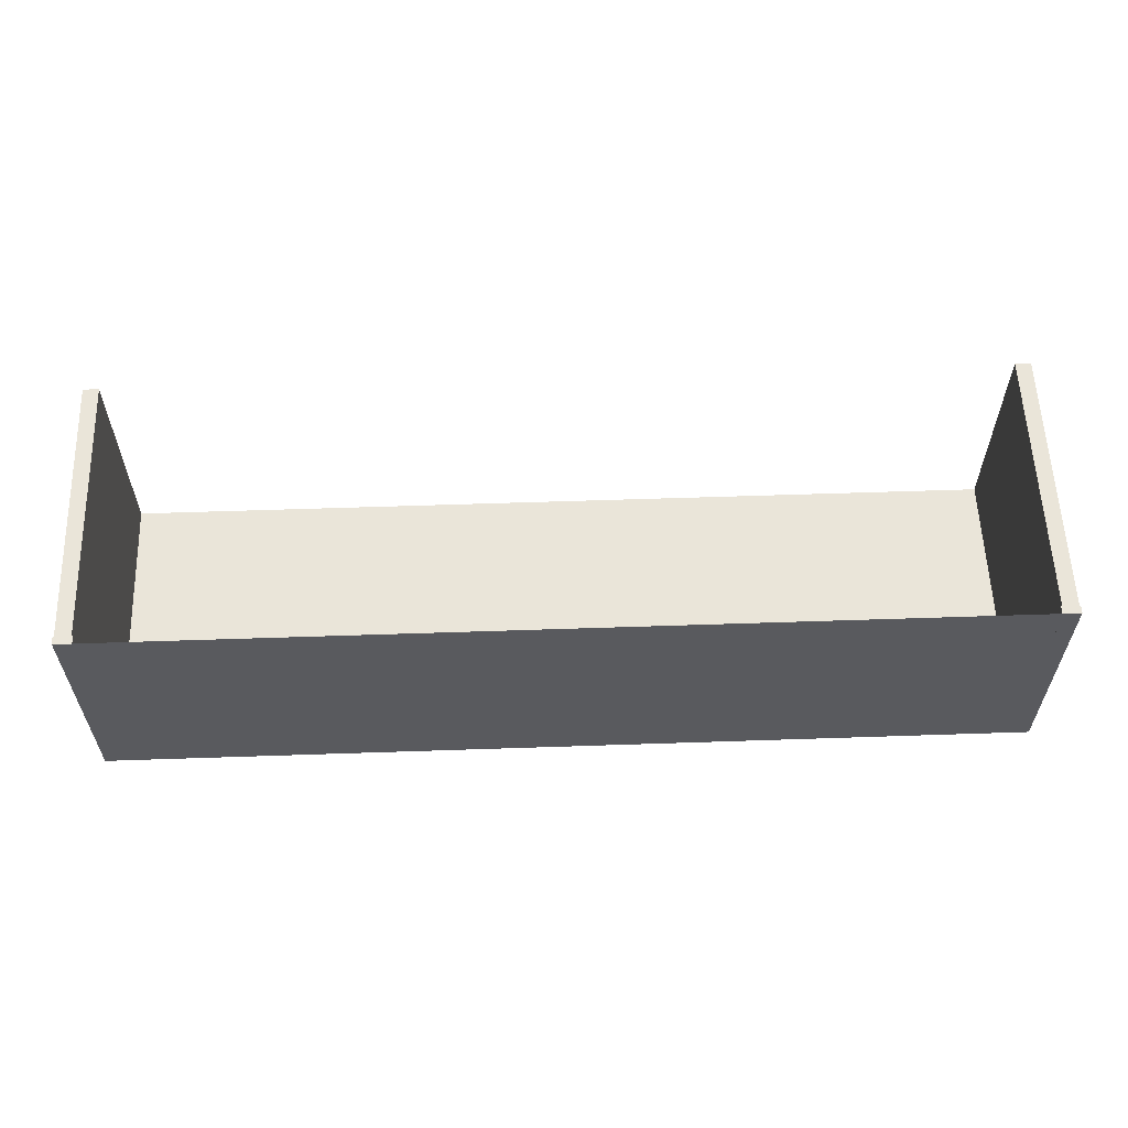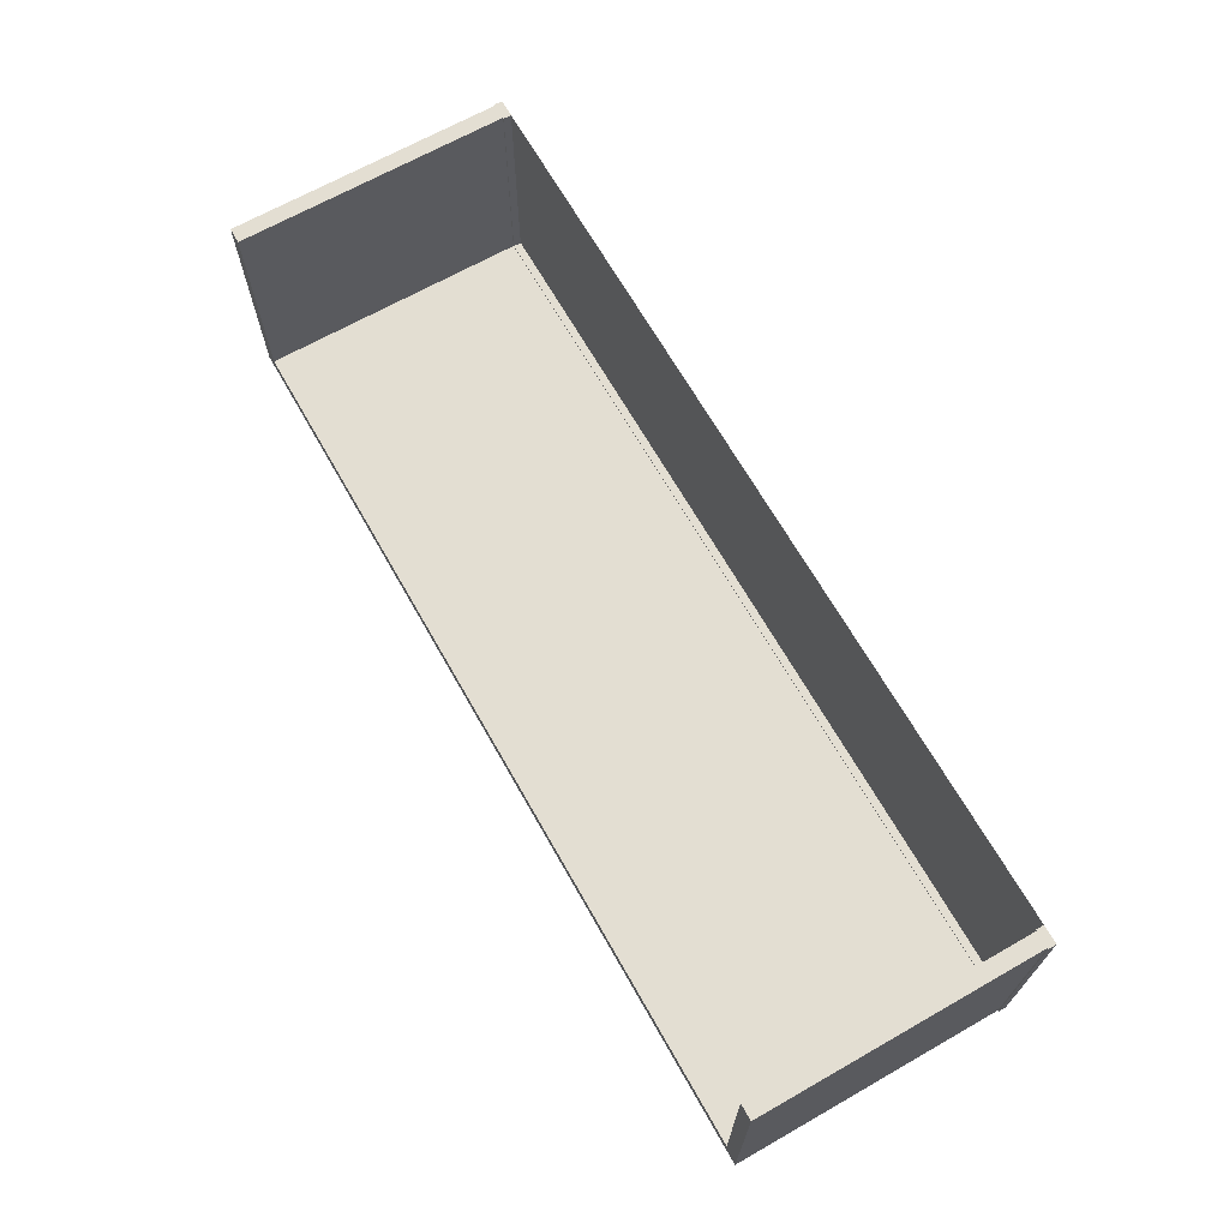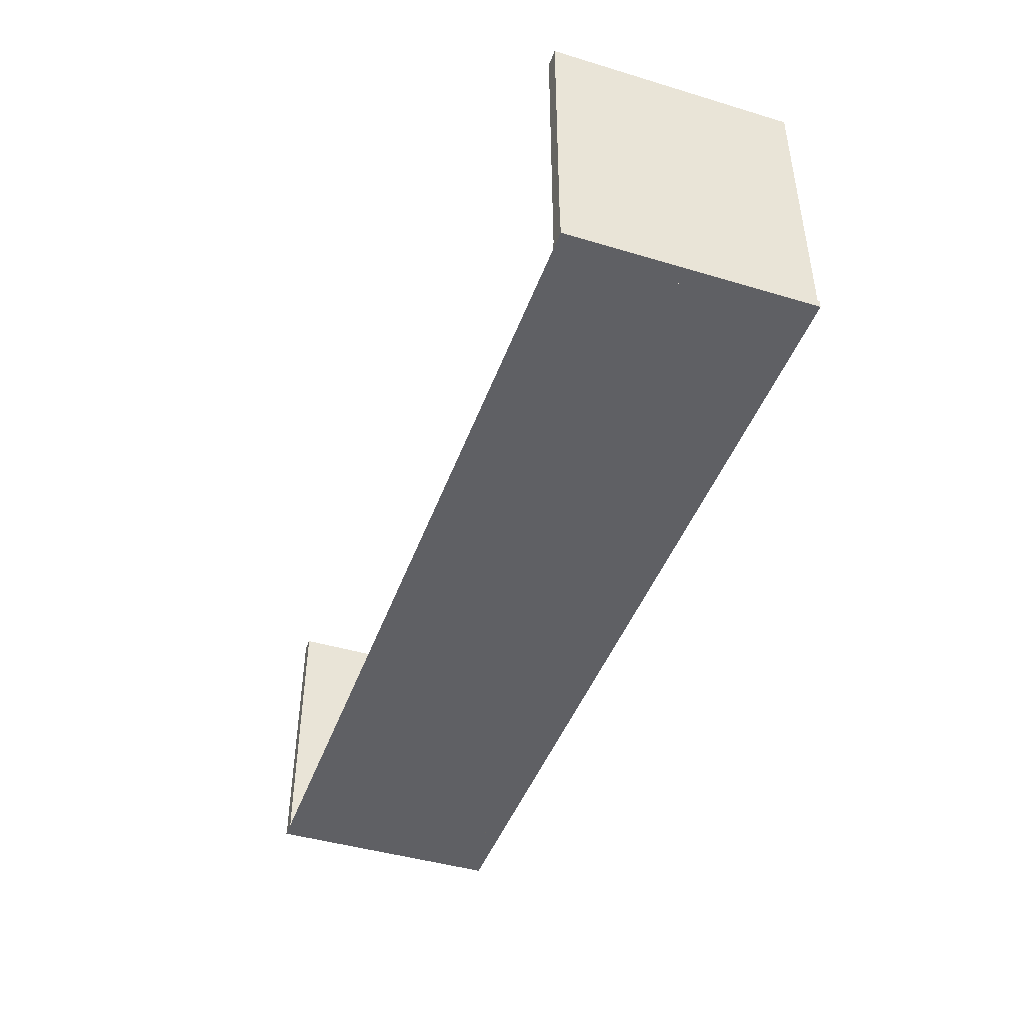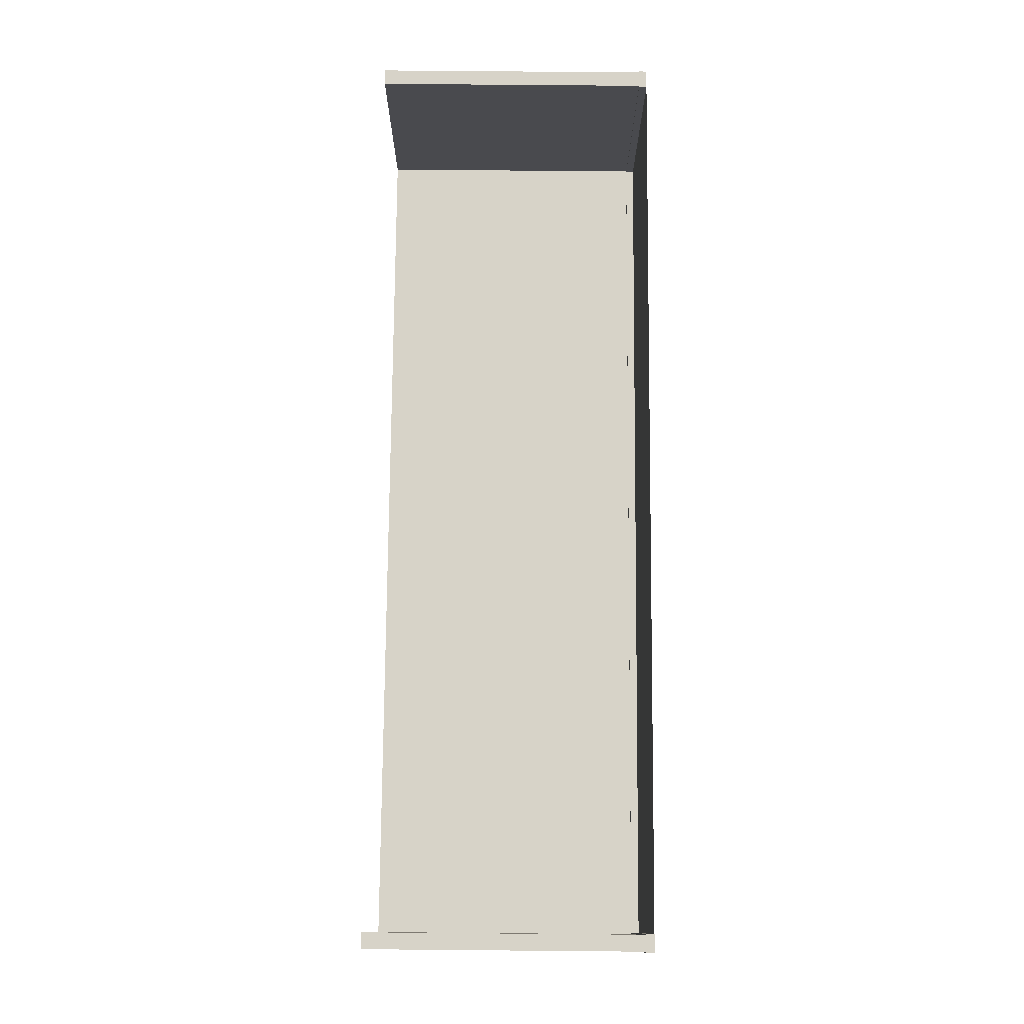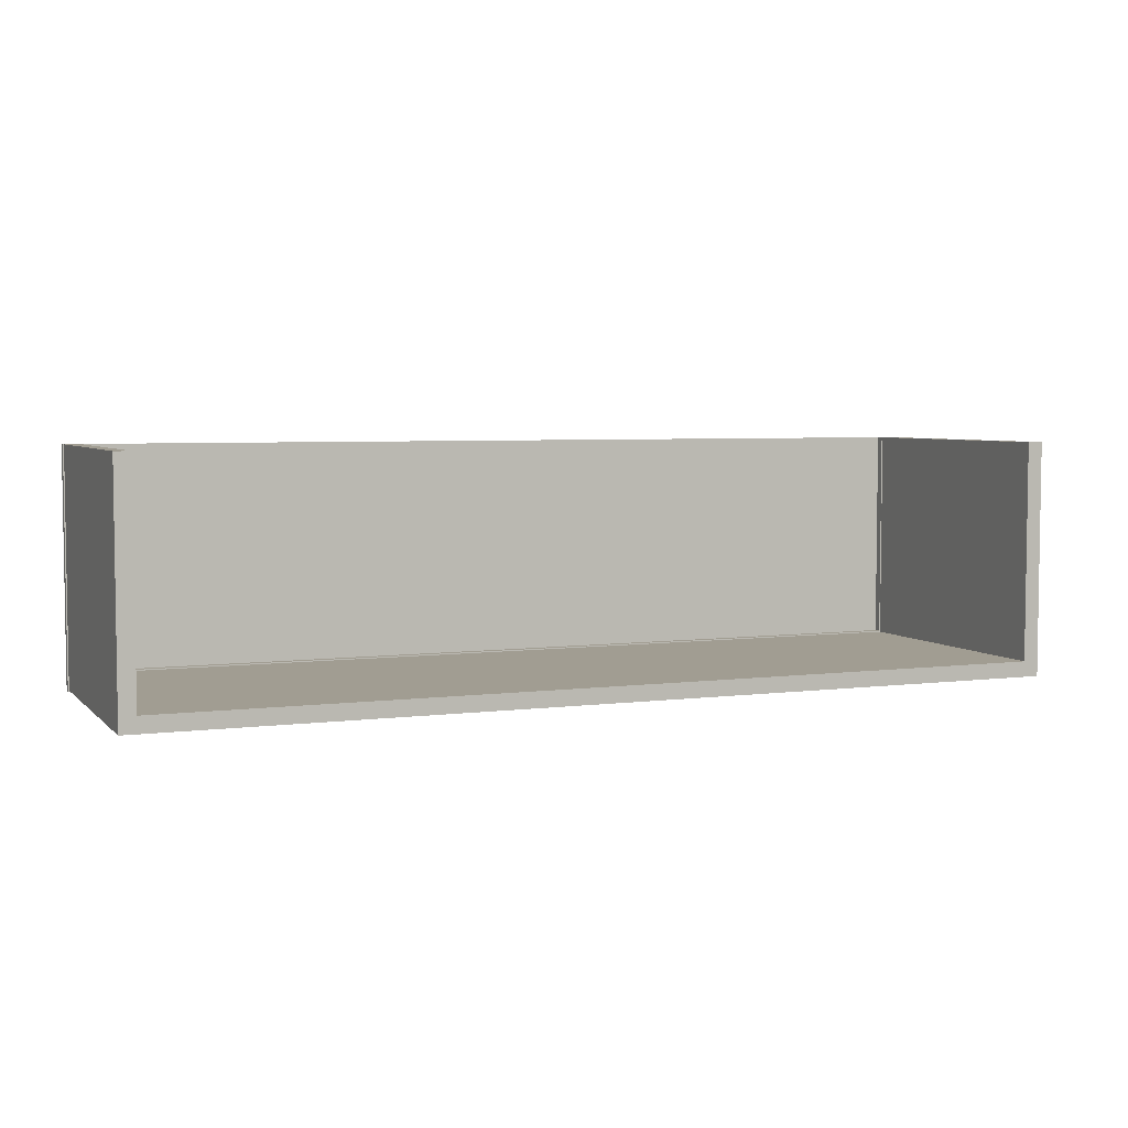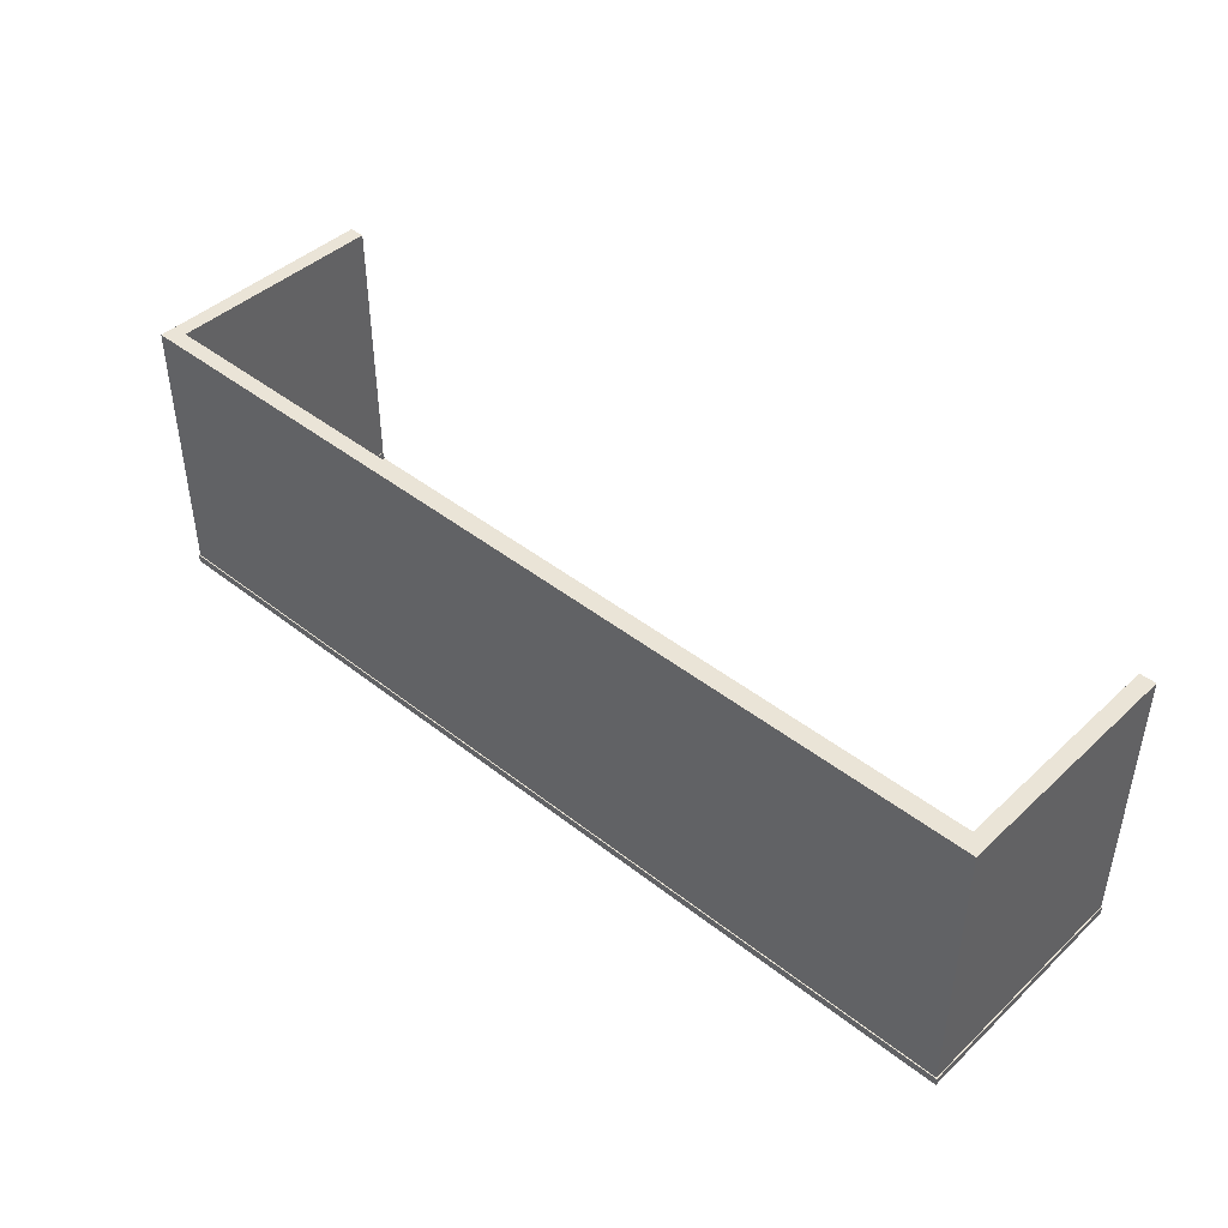
<metadata>
{"format":"obj","ext":"obj","renderer":"f3d","projection":"perspective","resolution":1024,"background":"white","views":[{"elev":58.5,"azim":-2.0,"up":"+Z"},{"elev":67.6,"azim":-119.6,"up":"+Z"},{"elev":-44.3,"azim":70.7,"up":"+Y"},{"elev":76.7,"azim":-89.5,"up":"+Z"},{"elev":4.8,"azim":157.5,"up":"+Z"},{"elev":43.7,"azim":-137.3,"up":"+Y"}]}
</metadata>
<code>
g room_1_1
v 1592 0 192.4
v 1592 0 402.4
v 2410 0 402.4
v 2410 0 192.4
f 1 2 3
f 1 3 4
g wall_2_2
v 1600 0 199.4
v 1600 0 402.4
v 1606 0 402.4
v 1606 0 206.4
f 8 7 6
f 8 6 5
g wall_2_3
f 5 6 2
f 5 2 1
g wall_2_4
v 1606 7 402.4
v 1606 7 206.4
v 1608 0 402.4
v 1608 7 402.4
v 1608 0 207.4
v 1608 7 207.4
f 8 7 9 10
f 7 11 12 9
f 11 13 14 12
f 13 8 10 14
f 13 11 7
f 13 7 8
f 10 9 12
f 10 12 14
g wall_2_5
v 1592 0 191.4
v 1592 0 402.4
v 1592 7 402.4
v 1592 7 191.4
v 1592 7 402.4
v 1592 7 192.4
f 15 16 17 18
f 16 2 19 17
f 2 1 20 19
f 1 15 18 20
f 1 2 16
f 1 16 15
f 18 17 19
f 18 19 20
g wall_2_6
v 1606 250 402.4
v 1600 250 402.4
v 1606 250 206.4
v 1600 250 199.4
f 6 7 21 22
f 7 8 23 21
f 8 5 24 23
g wall_2_7
v 1592 250 402.4
v 1592 250 192.4
f 1 2 25 26
f 2 6 22 25
f 5 1 26 24
g wall_2_8
f 24 22 21
f 24 21 23
g wall_2_9
f 26 25 22
f 26 22 24
g wall_3_10
v 2402 0 199.4
f 4 27 5
f 4 5 1
g wall_3_11
v 2396 0 206.4
f 27 28 8
f 27 8 5
g wall_3_12
v 2410 7 192.4
v 2410 0 191.4
v 2410 7 191.4
f 15 1 20 18
f 1 4 29 20
f 4 30 31 29
f 30 15 18 31
f 30 4 1
f 30 1 15
f 18 20 29
f 18 29 31
g wall_3_13
v 2394 0 207.4
v 2394 7 207.4
v 2396 7 206.4
f 8 13 14 10
f 13 32 33 14
f 32 28 34 33
f 28 8 10 34
f 28 32 13
f 28 13 8
f 10 14 33
f 10 33 34
g wall_3_14
v 2410 250 192.4
v 2402 250 199.4
f 1 5 24 26
f 27 4 35 36
f 4 1 26 35
g wall_3_15
v 2396 250 206.4
f 5 8 23 24
f 8 28 37 23
f 28 27 36 37
g wall_3_16
f 26 24 36
f 26 36 35
g wall_3_17
f 24 23 37
f 24 37 36
g wall_4_18
v 2402 0 402.4
f 3 38 27
f 3 27 4
g wall_4_19
v 2396 0 402.4
f 38 39 28
f 38 28 27
g wall_4_20
v 2410 7 402.4
v 2410 0 402.4
v 2410 7 402.4
f 30 4 29 31
f 4 3 40 29
f 3 41 42 40
f 41 30 31 42
f 41 3 4
f 41 4 30
f 31 29 40
f 31 40 42
g wall_4_21
v 2394 0 402.4
v 2394 7 402.4
v 2396 7 402.4
f 28 32 33 34
f 32 43 44 33
f 43 39 45 44
f 39 28 34 45
f 39 43 32
f 39 32 28
f 34 33 44
f 34 44 45
g wall_4_22
v 2410 250 402.4
v 2402 250 402.4
f 4 27 36 35
f 38 3 46 47
f 3 4 35 46
g wall_4_23
v 2396 250 402.4
f 27 28 37 36
f 28 39 48 37
f 39 38 47 48
g wall_4_24
f 35 36 47
f 35 47 46
g wall_4_25
f 36 37 48
f 36 48 47

</code>
